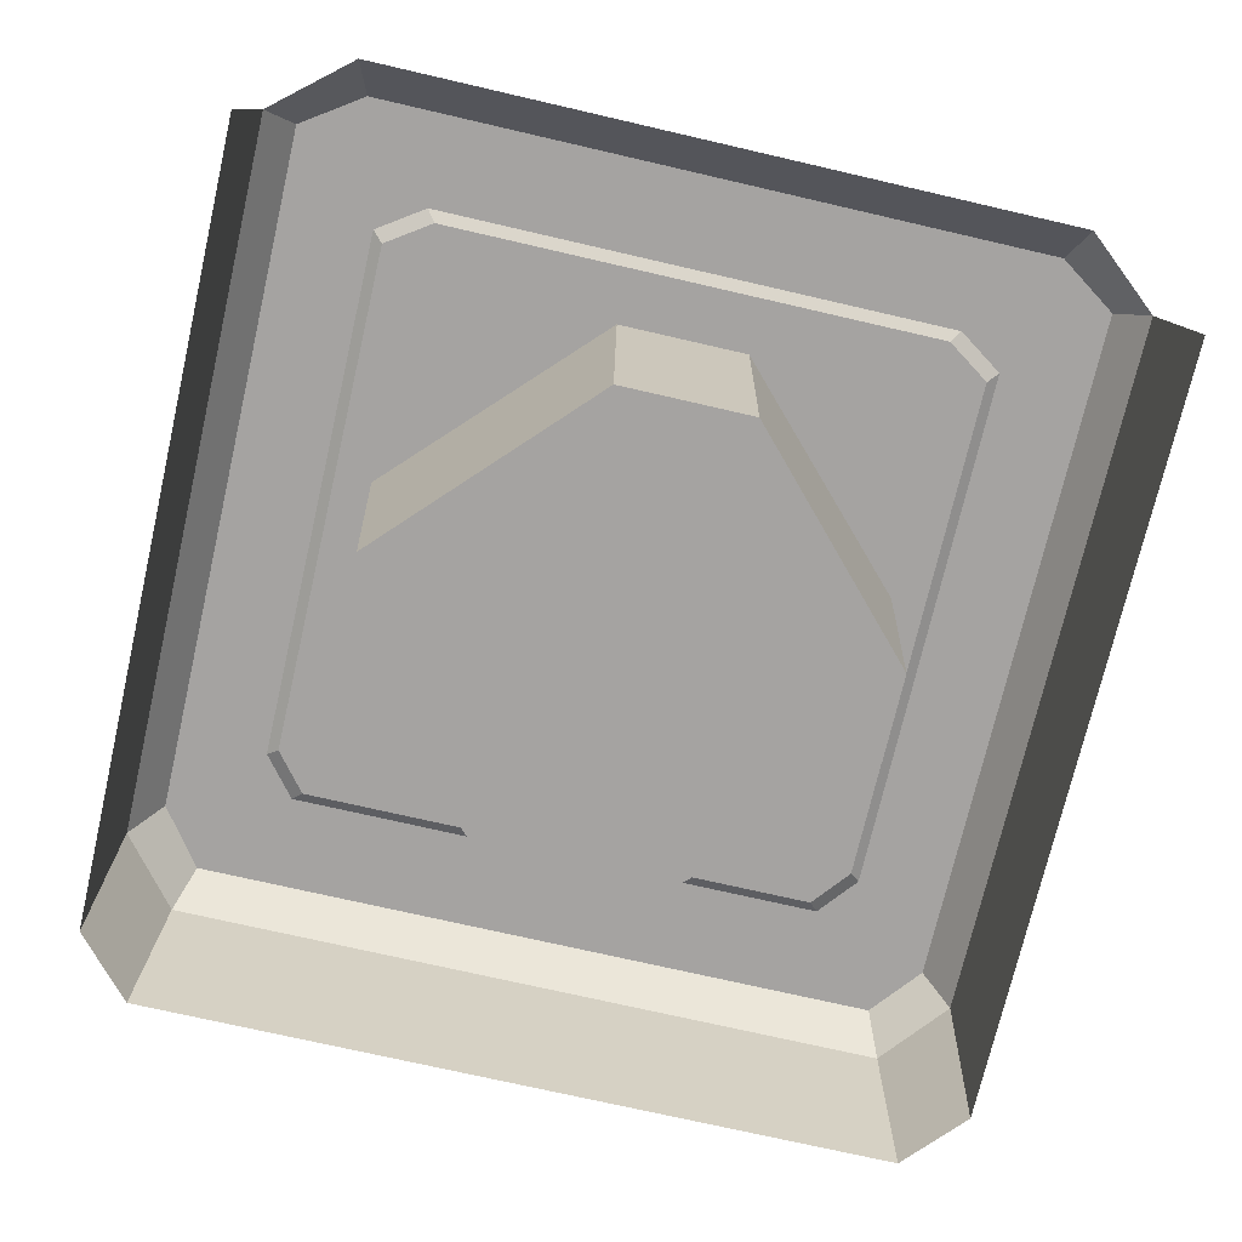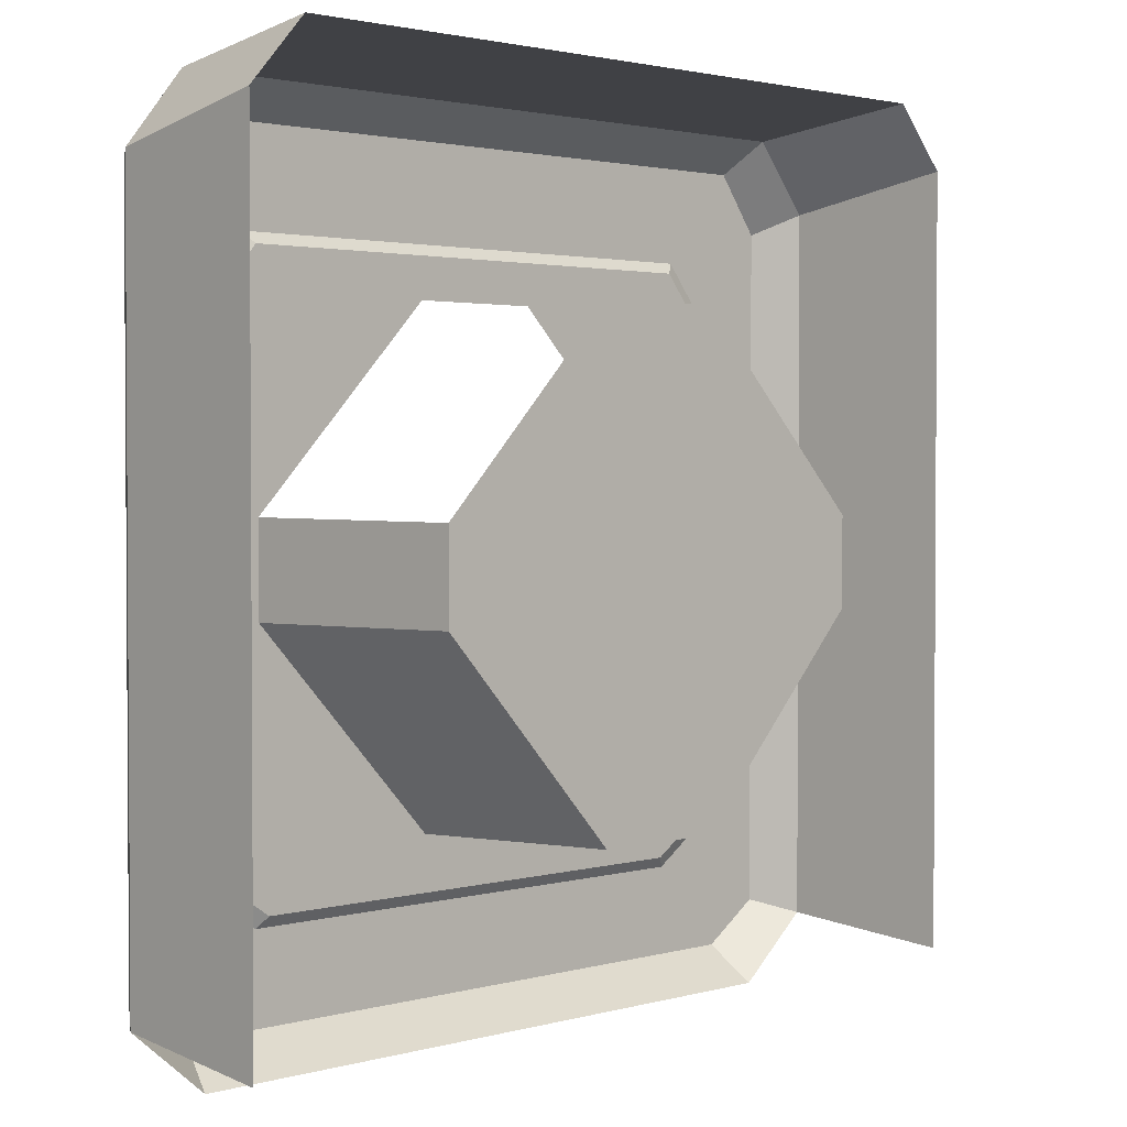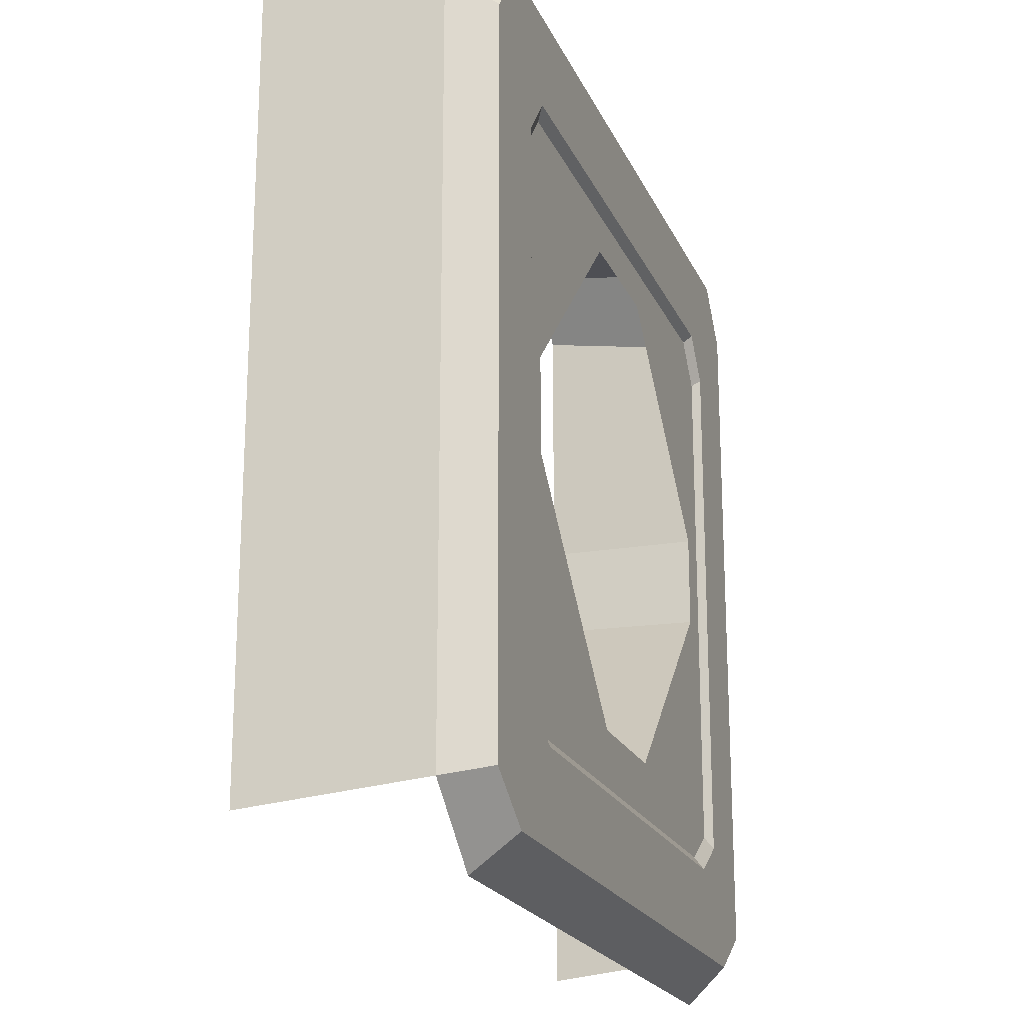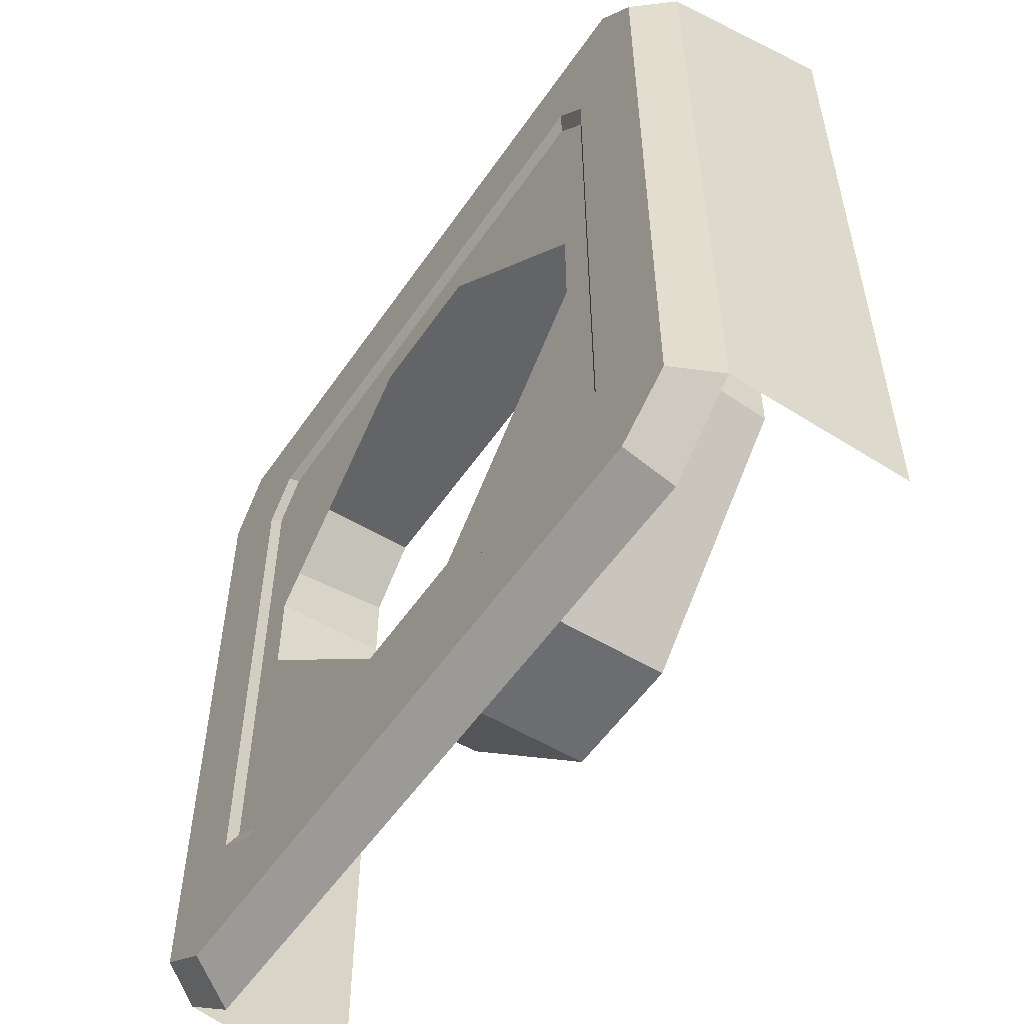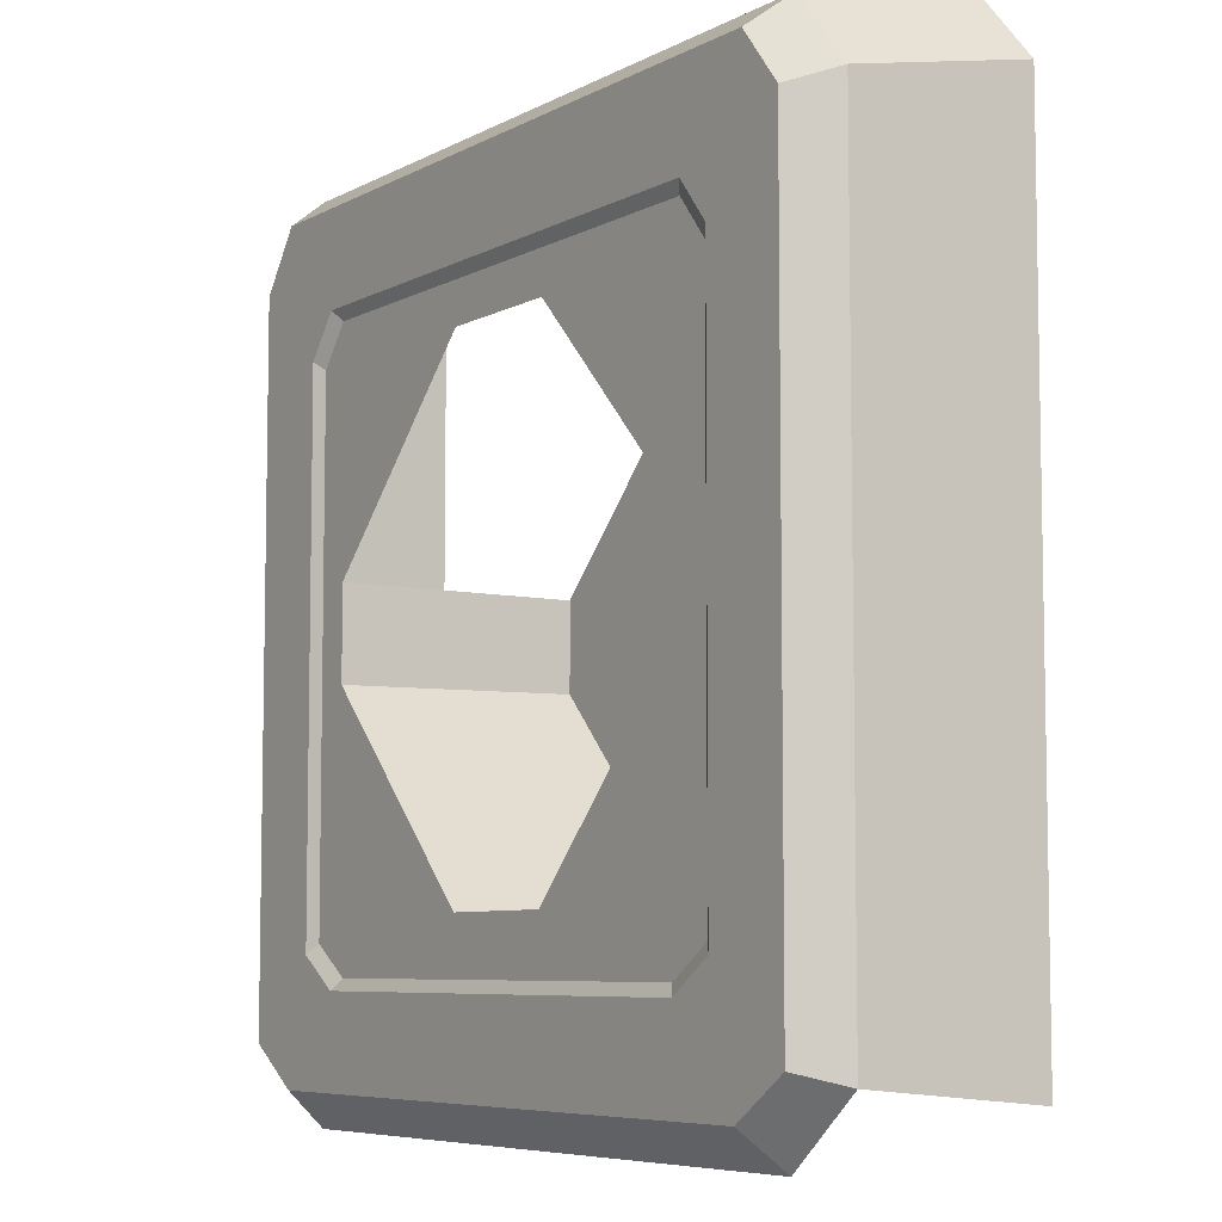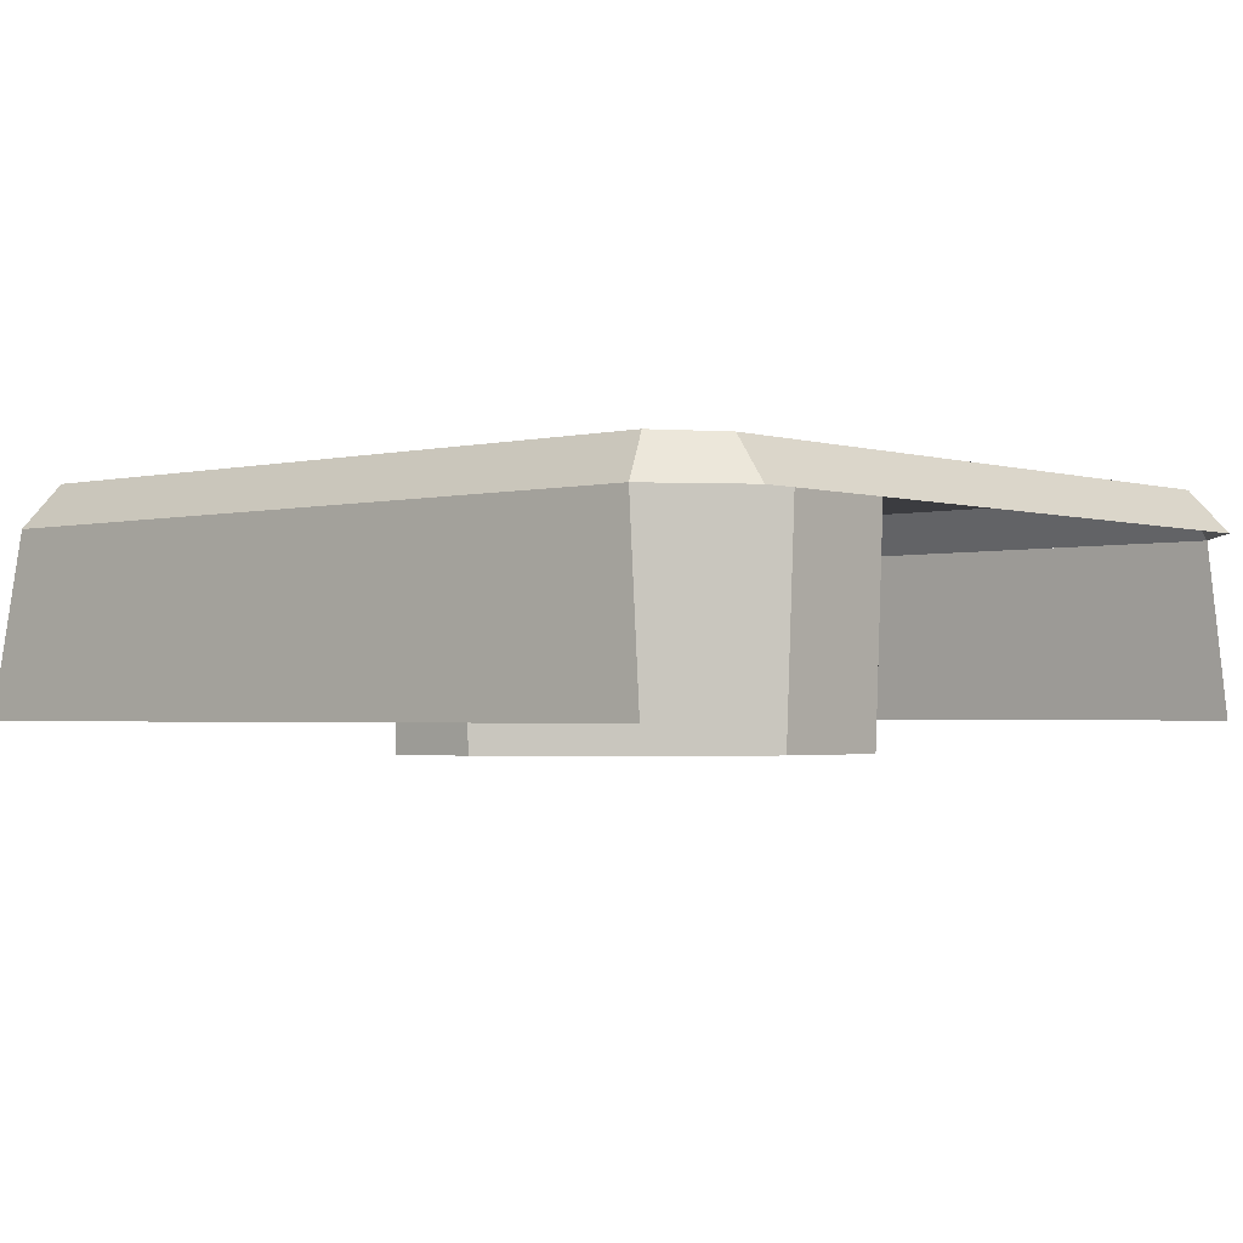
<metadata>
{"format":"obj","ext":"obj","renderer":"f3d","projection":"perspective","resolution":1024,"background":"white","views":[{"elev":-73.1,"azim":167.0,"up":"+Y"},{"elev":2.1,"azim":-44.6,"up":"+Z"},{"elev":-20.4,"azim":108.7,"up":"+Z"},{"elev":-55.1,"azim":-123.9,"up":"+Z"},{"elev":-6.8,"azim":-124.0,"up":"+Z"},{"elev":-2.0,"azim":131.3,"up":"+Y"}]}
</metadata>
<code>
g [gimmick]keydoor_cap
v 1.277 1.108 0.3611
v 1.297 0.7416 0.4102
v 0.5037 0.7416 0.4102
v 0.5037 1.108 0.3611
v -0.2695 1.108 0.3611
v -0.2901 0.7416 0.4102
v 1.4 1.108 -1.329
v 1.415 0.7416 -1.364
v 1.415 0.7416 0.2792
v 1.4 1.108 0.2106
v -0.3922 1.108 0.2106
v -0.4072 0.7416 0.2792
v -0.4072 0.7416 -1.364
v -0.3922 1.108 -1.329
v -0.2695 1.108 0.3611
v -0.2901 0.7416 0.4102
v -0.4072 0.7416 0.2792
v -0.3922 1.108 0.2106
v 1.415 0.7416 0.2792
v 1.297 0.7416 0.4102
v 1.277 1.108 0.3611
v 1.4 1.108 0.2106
v 1.34 1.196 -1.304
v 1.214 1.196 -1.389
v 1.238 1.108 -1.465
v 1.4 1.108 -1.329
v -0.2068 1.196 -1.389
v -0.3326 1.196 -1.304
v -0.3922 1.108 -1.329
v -0.231 1.108 -1.465
v -0.3326 1.196 0.1804
v -0.2411 1.196 0.2938
v -0.2695 1.108 0.3611
v -0.3922 1.108 0.2106
v 1.248 1.196 0.2938
v 1.34 1.196 0.1685
v 1.4 1.108 0.2106
v 1.277 1.108 0.3611
v 1.128 1.181 -0.01503
v 1.151 1.196 -0.2802
v 1.151 1.196 0.004789
v 1.128 1.181 -0.2898
v 1.151 1.196 -0.5651
v 1.128 1.181 -0.5645
v 1.128 1.181 -0.8392
v 1.151 1.196 -0.85
v 1.128 1.181 -1.114
v 1.151 1.196 -1.135
v 1.059 1.181 0.06959
v 1.08 1.196 0.09256
v 0.7919 1.196 0.09256
v 0.5037 1.196 0.09256
v 0.5037 1.181 0.06959
v -0.07277 1.196 0.09256
v -0.05209 1.181 0.06959
v 0.2155 1.196 0.09256
v 1.059 1.181 0.06959
v 1.128 1.181 -0.01503
v 1.151 1.196 0.004789
v 1.08 1.196 0.09256
v 1.128 1.181 -1.114
v 1.034 1.181 -1.178
v 1.054 1.196 -1.201
v 1.151 1.196 -1.135
v -0.04624 1.196 -1.201
v -0.02651 1.181 -1.178
v -0.1204 1.181 -1.114
v -0.1436 1.196 -1.135
v -0.1204 1.181 -1.114
v -0.1436 1.196 -0.85
v -0.1436 1.196 -1.135
v -0.1204 1.181 -0.8392
v -0.1436 1.196 -0.5651
v -0.1204 1.181 -0.5645
v -0.1204 1.181 -0.2898
v -0.1436 1.196 -0.2802
v -0.1204 1.181 -0.01503
v -0.1436 1.196 0.004789
v 1.034 1.181 -1.178
v 0.7786 1.196 -1.201
v 1.054 1.196 -1.201
v 0.7688 1.181 -1.178
v 0.5037 1.196 -1.201
v 0.5037 1.181 -1.178
v 0.2386 1.181 -1.178
v 0.2287 1.196 -1.201
v -0.02651 1.181 -1.178
v -0.04624 1.196 -1.201
v -0.1436 1.196 0.004789
v -0.1204 1.181 -0.01503
v -0.05209 1.181 0.06959
v -0.07277 1.196 0.09256
v 1.051 1.181 -0.4343
v 1.032 0.6801 -0.4374
v 1.032 0.6801 -0.5606
v 1.051 1.181 -0.5618
v 1.032 0.6801 -0.6241
v 1.051 1.181 -0.6295
v 1.051 1.181 -0.6295
v 1.032 0.6801 -0.6241
v 0.6362 0.6801 -1.041
v 0.6354 1.181 -1.061
v 0.5035 1.181 -1.061
v 0.3613 0.6801 -1.041
v 0.3616 1.181 -1.061
v 0.5037 0.6801 -1.041
v 0.6354 1.181 -1.061
v 0.6362 0.6801 -1.041
v -0.0481 1.181 -0.5618
v -0.028 0.6801 -0.4374
v -0.0481 1.181 -0.4343
v -0.028 0.6801 -0.5606
v -0.0481 1.181 -0.6295
v -0.028 0.6801 -0.6241
v 0.3616 1.181 -1.061
v 0.3613 0.6801 -1.041
v -0.028 0.6801 -0.6241
v -0.0481 1.181 -0.6295
v 0.1363 1.108 -1.465
v -0.2068 1.196 -1.389
v -0.231 1.108 -1.465
v 0.1484 1.196 -1.389
v 0.5037 1.108 -1.465
v 0.5037 1.196 -1.389
v 0.8589 1.196 -1.389
v 0.871 1.108 -1.465
v 1.214 1.196 -1.389
v 1.238 1.108 -1.465
v -0.3922 1.108 -0.1787
v -0.3326 1.196 0.1804
v -0.3922 1.108 0.2106
v -0.3326 1.196 -0.1937
v -0.3922 1.108 -0.5679
v -0.3326 1.196 -0.5678
v -0.3326 1.196 -0.936
v -0.3922 1.108 -0.9486
v -0.3326 1.196 -1.304
v -0.3922 1.108 -1.329
v -0.2411 1.196 0.2938
v 0.1171 1.108 0.3611
v -0.2695 1.108 0.3611
v 0.1313 1.196 0.2938
v 0.5037 1.108 0.3611
v 0.5037 1.196 0.2938
v 0.876 1.196 0.2938
v 0.8903 1.108 0.3611
v 1.248 1.196 0.2938
v 1.277 1.108 0.3611
v 1.34 1.196 0.1685
v 1.4 1.108 -0.1787
v 1.4 1.108 0.2106
v 1.34 1.196 -0.1997
v 1.4 1.108 -0.5679
v 1.34 1.196 -0.5678
v 1.34 1.196 -0.9359
v 1.4 1.108 -0.9486
v 1.34 1.196 -1.304
v 1.4 1.108 -1.329
v 1.059 1.181 0.06959
v 0.5037 1.181 -0.01734
v 0.6415 1.181 -0.01734
v 1.051 1.181 -0.4343
v 0.5037 1.181 0.06959
v 1.128 1.181 -0.01503
v 1.128 1.181 -0.2898
v 1.051 1.181 -0.5618
v 1.128 1.181 -0.5645
v -0.05209 1.181 0.06959
v 0.356 1.181 -0.01734
v 1.051 1.181 -0.6295
v -0.0481 1.181 -0.4343
v -0.1204 1.181 -0.01503
v -0.1204 1.181 -0.2898
v -0.0481 1.181 -0.5618
v -0.1204 1.181 -0.5645
v 1.128 1.181 -0.8392
v 1.128 1.181 -1.114
v -0.0481 1.181 -0.6295
v -0.1204 1.181 -0.8392
v -0.1204 1.181 -1.114
v 1.034 1.181 -1.178
v 0.6354 1.181 -1.061
v 0.3616 1.181 -1.061
v 0.5035 1.181 -1.061
v 0.7688 1.181 -1.178
v 0.5037 1.181 -1.178
v -0.02651 1.181 -1.178
v 0.2386 1.181 -1.178
v 0.5037 0.6801 -0.03597
v 0.497 0.6801 -0.552
v 0.6366 0.6801 -0.03597
v 0.3615 0.6801 -0.03597
v 1.032 0.6801 -0.4374
v -0.028 0.6801 -0.4374
v 1.032 0.6801 -0.5606
v -0.028 0.6801 -0.5606
v 1.032 0.6801 -0.6241
v -0.028 0.6801 -0.6241
v 0.6362 0.6801 -1.041
v 0.3613 0.6801 -1.041
v 0.5037 0.6801 -1.041
v 1.34 1.196 -0.5678
v 1.151 1.196 -0.5651
v 1.151 1.196 -0.85
v 1.151 1.196 -0.2802
v 1.34 1.196 -0.9359
v 1.34 1.196 -0.1997
v 1.151 1.196 0.004789
v 1.34 1.196 0.1685
v 1.151 1.196 -1.135
v 1.34 1.196 -1.304
v 1.214 1.196 -1.389
v 1.054 1.196 -1.201
v 0.8589 1.196 -1.389
v 0.7786 1.196 -1.201
v 1.08 1.196 0.09256
v 1.248 1.196 0.2938
v 0.876 1.196 0.2938
v 0.7919 1.196 0.09256
v 0.5037 1.196 -1.389
v 0.5037 1.196 -1.201
v 0.2287 1.196 -1.201
v 0.1484 1.196 -1.389
v -0.04624 1.196 -1.201
v -0.2068 1.196 -1.389
v 0.5037 1.196 0.2938
v 0.5037 1.196 0.09256
v 0.2155 1.196 0.09256
v 0.1313 1.196 0.2938
v -0.1436 1.196 -1.135
v -0.3326 1.196 -1.304
v -0.3326 1.196 -0.936
v -0.1436 1.196 -0.85
v -0.07277 1.196 0.09256
v -0.2411 1.196 0.2938
v -0.3326 1.196 0.1804
v -0.1436 1.196 0.004789
v -0.3326 1.196 -0.1937
v -0.1436 1.196 -0.2802
v -0.3326 1.196 -0.5678
v -0.1436 1.196 -0.5651
g [gimmick]keydoor_cap_0
f 3 2 1
f 4 3 1
f 3 4 5
f 6 3 5
f 9 8 7
f 10 9 7
f 13 12 11
f 14 13 11
f 17 16 15
f 18 17 15
f 21 20 19
f 22 21 19
f 25 24 23
f 26 25 23
f 29 28 27
f 30 29 27
f 33 32 31
f 34 33 31
f 37 36 35
f 38 37 35
f 41 40 39
f 40 42 39
f 42 40 43
f 44 42 43
f 45 44 43
f 46 45 43
f 47 45 46
f 48 47 46
f 51 50 49
f 52 51 49
f 49 53 52
f 54 52 53
f 53 55 54
f 54 56 52
f 59 58 57
f 60 59 57
f 63 62 61
f 64 63 61
f 67 66 65
f 68 67 65
f 71 70 69
f 70 72 69
f 72 70 73
f 74 72 73
f 75 74 73
f 76 75 73
f 77 75 76
f 78 77 76
f 81 80 79
f 80 82 79
f 82 80 83
f 84 82 83
f 85 84 83
f 86 85 83
f 87 85 86
f 88 87 86
f 91 90 89
f 92 91 89
f 95 94 93
f 96 95 93
f 97 95 96
f 98 97 96
f 101 100 99
f 102 101 99
f 105 104 103
f 104 106 103
f 103 106 107
f 106 108 107
f 111 110 109
f 110 112 109
f 109 112 113
f 112 114 113
f 117 116 115
f 118 117 115
f 121 120 119
f 120 122 119
f 119 122 123
f 122 124 123
f 123 124 125
f 126 123 125
f 126 125 127
f 128 126 127
f 131 130 129
f 130 132 129
f 129 132 133
f 132 134 133
f 133 134 135
f 136 133 135
f 136 135 137
f 138 136 137
f 141 140 139
f 140 142 139
f 140 143 142
f 143 144 142
f 145 144 143
f 146 145 143
f 147 145 146
f 148 147 146
f 151 150 149
f 150 152 149
f 150 153 152
f 153 154 152
f 155 154 153
f 156 155 153
f 157 155 156
f 158 157 156
f 161 160 159
f 162 161 159
f 160 163 159
f 164 162 159
f 162 164 165
f 166 162 165
f 165 167 166
f 163 160 168
f 160 169 168
f 170 166 167
f 169 171 168
f 171 172 168
f 173 172 171
f 173 171 174
f 174 175 173
f 170 167 176
f 176 177 170
f 175 174 178
f 179 175 178
f 178 180 179
f 170 177 181
f 182 170 181
f 178 183 180
f 184 182 181
f 184 181 185
f 185 186 184
f 183 184 186
f 183 187 180
f 183 186 188
f 188 187 183
f 191 190 189
f 189 190 192
f 193 190 191
f 192 190 194
f 195 190 193
f 194 190 196
f 197 190 195
f 196 190 198
f 199 190 197
f 198 190 200
f 201 190 199
f 200 190 201
f 204 203 202
f 203 205 202
f 206 204 202
f 205 207 202
f 207 205 208
f 209 207 208
f 210 204 206
f 211 210 206
f 211 212 210
f 212 213 210
f 212 214 213
f 214 215 213
f 209 208 216
f 217 209 216
f 217 216 218
f 216 219 218
f 215 214 220
f 221 215 220
f 222 221 220
f 223 222 220
f 224 222 223
f 225 224 223
f 218 219 226
f 219 227 226
f 227 228 226
f 228 229 226
f 230 224 225
f 231 230 225
f 231 232 230
f 232 233 230
f 229 228 234
f 235 229 234
f 235 234 236
f 234 237 236
f 236 237 238
f 237 239 238
f 233 232 240
f 238 239 240
f 241 233 240
f 239 241 240

</code>
